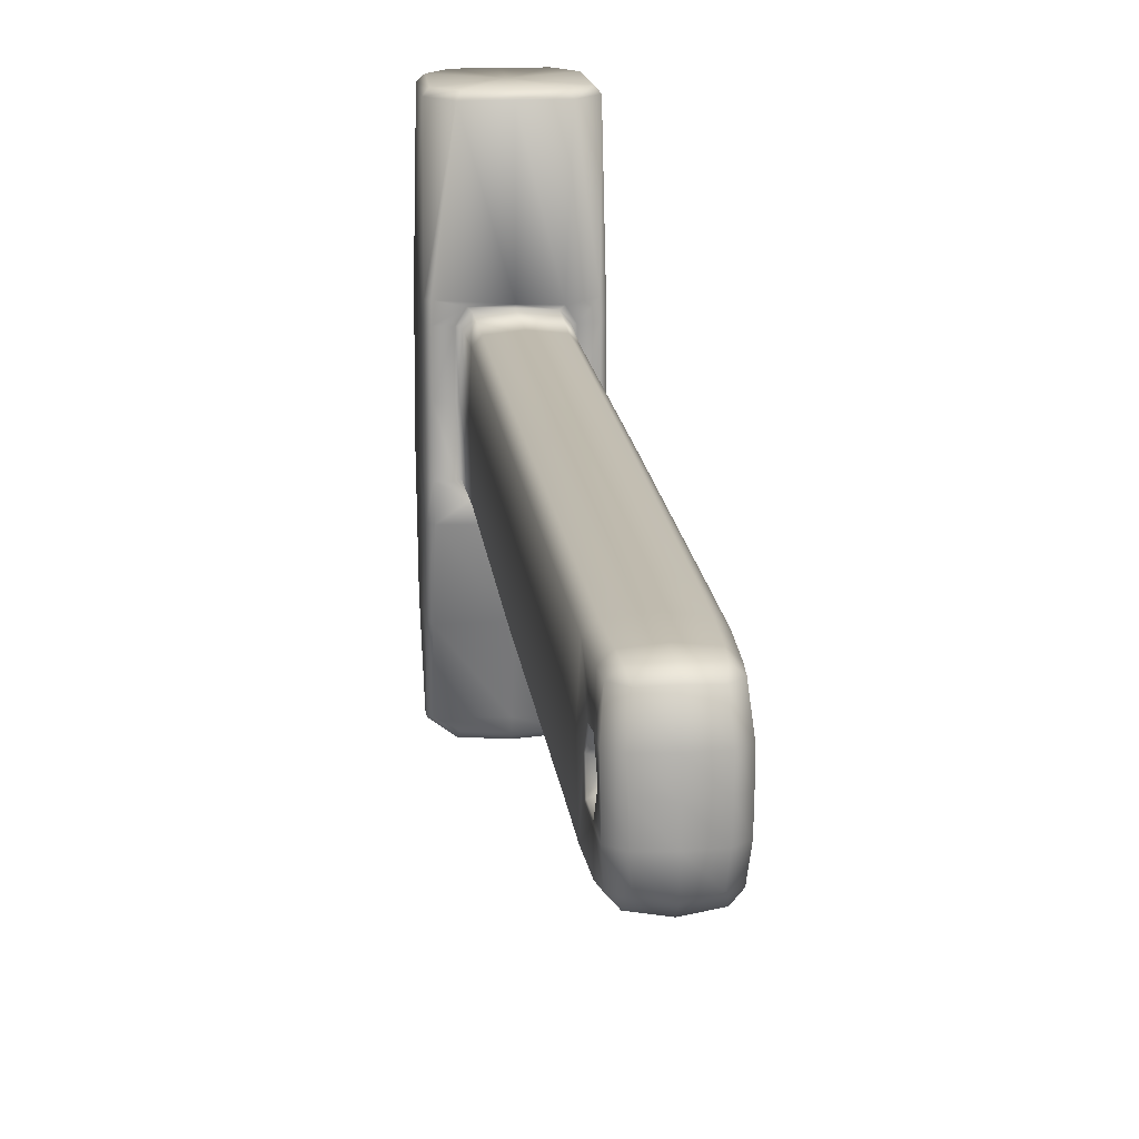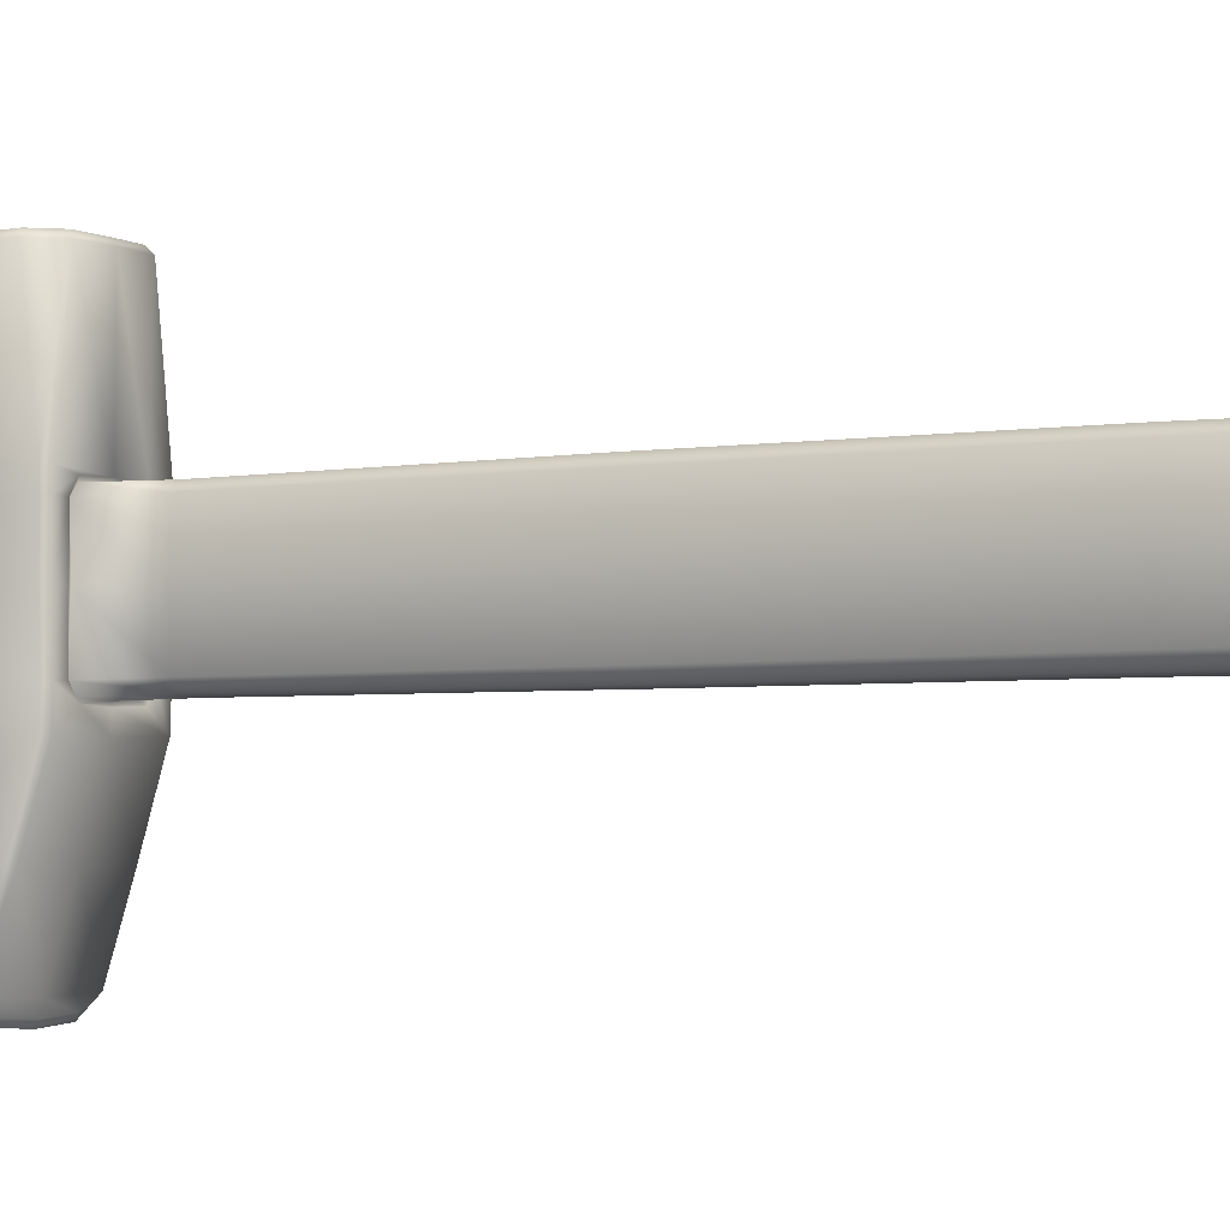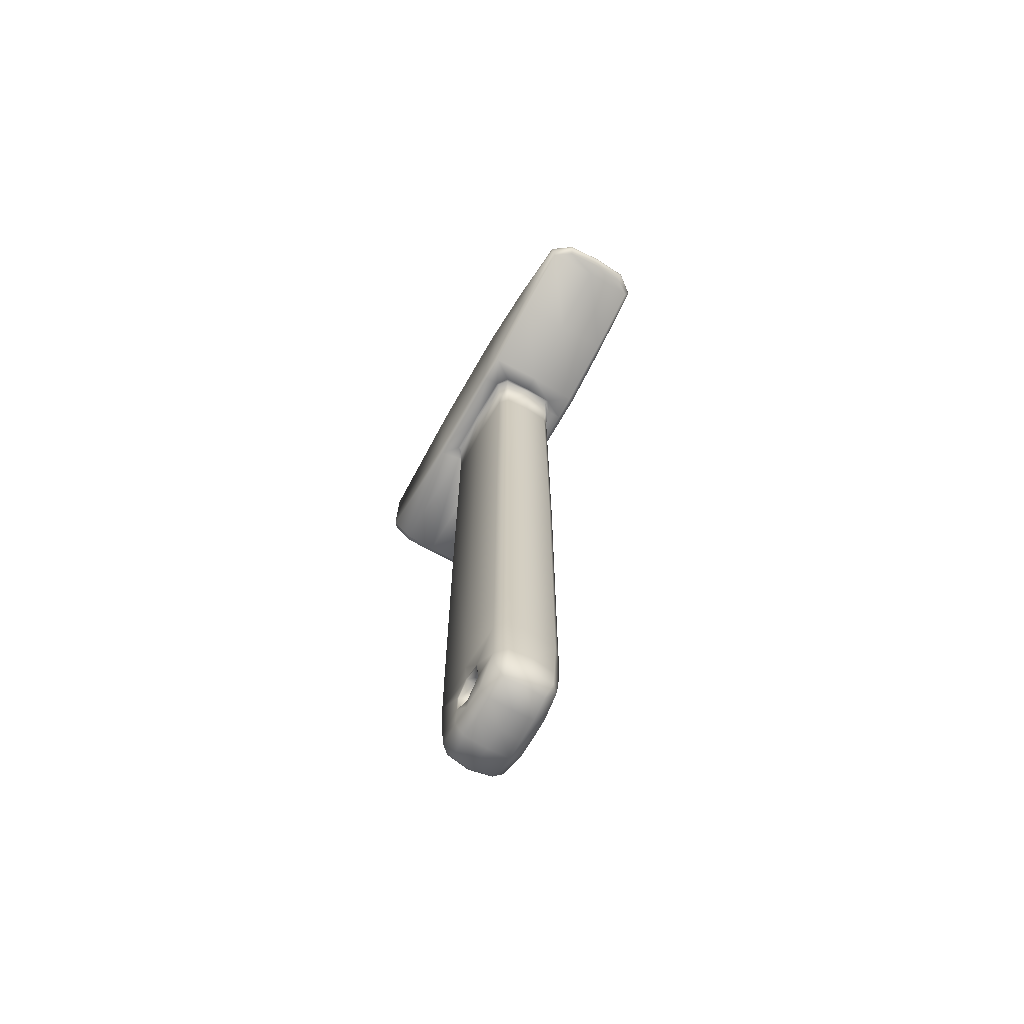
<metadata>
{"format":"obj","ext":"obj","renderer":"f3d","projection":"perspective","resolution":1024,"background":"white","views":[{"elev":15.4,"azim":-6.0,"up":"+Z"},{"elev":-3.2,"azim":-59.4,"up":"+Z"},{"elev":-67.5,"azim":150.3,"up":"+Y"}]}
</metadata>
<code>
v  36.99 65 170.9
v  0 65.01 172.9
v  0 64.78 316.3
v  61.17 64.46 171
v  40.64 63.38 315.2
v  60.82 64.75 155.8
v  43.6 64.5 155.8
v  60.88 64.79 101.8
v  44.65 64.67 101.7
v  60.49 63.91 13.87
v  36.55 64.06 13.52
v  36.85 64.93 28.41
v  45.76 64.83 45.48
v  60.94 64.49 45.68
v  0 64.15 13.62
v  0 64.99 27.47
v  29.34 61.29 35.09
v  0 61.72 34.3
v  39.14 60.98 46.43
v  39.28 62.18 102
v  38.57 59.82 155.6
v  33.03 60.83 165.5
v  0 63.12 168
v  60.72 38.55 -67.47
v  37.34 37.92 -70.12
v  0 6.465 -167.4
v  0 37.71 -70.94
v  39.67 7.098 -164.6
v  59.39 12.73 -145.7
v  25.68 77.33 158.7
v  0 81.02 160.4
v  30.94 76.38 150.1
v  33.28 75.34 51.39
v  33.68 78.62 102
v  26.02 76.16 42.04
v  0 78.29 39.52
v  22.25 82.06 149.8
v  0 84.66 151.3
v  22.44 81.56 50.31
v  0 84.19 48.4
v  22.85 83.91 102
v  0 85.26 102.2
v  64.37 58.76 170.9
v  62.4 40.55 315.9
v  64.52 59.37 155
v  64.57 59.28 101.4
v  64.88 59.36 45.89
v  64.41 59.62 15.89
v  64.87 32.78 -65.65
v  62.72 7.868 -149
v  40.8 2.737 -166.2
v  0 1.718 -169
v  0 -4.819 -169.1
v  40.15 -4.921 -166.2
v  62.49 -5.79 -149.4
v  64.65 -32.72 -66.93
v  64.64 -58.88 13.7
v  64.61 -59.71 44.55
v  64.63 -57.23 175.7
v  64.79 -57.94 158.1
v  64.82 -58.04 103.5
v  63.22 -39.33 316.1
v  57.97 -12.78 -147.2
v  59.36 -37.99 -68.68
v  37.58 -8.79 -160.4
v  0 -8.573 -162.7
v  58.76 -64.05 13.14
v  59.53 -64.5 44.92
v  59.5 -64.54 103.3
v  59.85 -64.5 158
v  59.79 -63.95 176.3
v  41.01 -63.28 315.8
v  43.73 -64.35 102.7
v  43.3 -63.85 157.2
v  42.8 -64.18 45.04
v  33.19 -64.81 31.31
v  0 -63.4 11.42
v  0 -38.92 -67.68
v  0 -64.79 29.88
v  0 -12.77 -149.4
v  34.91 -64.62 171
v  0 -64.84 316.4
v  0 -64.29 172.3
v  30.99 -60.75 167
v  0 -59.75 168.4
v  39.02 -60.77 157.2
v  40.41 -63.35 102.5
v  39.45 -60.6 45.51
v  30.77 -60.53 35.34
v  0 -61.43 33.94
v  29.79 -136.2 165.4
v  0 -136.2 168.3
v  37.63 -136.9 156.9
v  39.73 -137.3 103.4
v  37.81 -136.9 46
v  28.69 -136.4 36.83
v  0 -136.3 34.72
v  36.7 57.7 322.7
v  0 57.87 322.9
v  56.01 35.88 322.4
v  58.1 -37.28 322.4
v  37.15 -57.97 322.6
v  0 -59.72 322.6
v  0 2.456 322.5
v  0 -445.2 168.1
v  29.75 -445.4 166.8
v  38.28 -445.8 157.4
v  39.58 -446.1 104.5
v  40 -769.8 105.7
v  38.57 -770.8 47.33
v  39.08 -446.4 46.28
v  28.69 -838.2 36.9
v  28.77 -770.6 36.72
v  38.68 -838.3 47.46
v  0 -838.6 34.28
v  0 -771 34.73
v  38 -769.8 157.5
v  29.26 -446 35.65
v  0 -446.1 34.3
v  28.8 -769.6 166.3
v  0 -769.1 168.3
v  40.39 -837.4 103.2
v  37.79 -837.2 157.4
v  28.3 -837 165.5
v  0 -836.5 168
v  39.14 -867.4 80.6
v  38.79 -859.6 103.4
v  38.09 -870.3 122.7
v  35.88 -889.4 156.9
v  37.27 -890.7 123.9
v  37.42 -893.5 48.56
v  37.75 -893.6 78.4
v  26.77 -888.8 165.2
v  0 -889.5 168
v  26.41 -893.4 37.69
v  0 -894.4 34.44
v  37.37 -921.1 102.2
v  37.03 -907.3 102
v  37.74 -919.4 124.9
v  36.93 -920.8 76.63
v  34.58 -913.8 49.44
v  34.56 -910.7 155.9
v  26.27 -914.5 40.14
v  0 -917.5 36.73
v  25.45 -911 163.9
v  0 -916 166.1
v  22.64 -924.6 156.6
v  0 -927.5 158
v  26.14 -931.2 126.1
v  25.35 -931.9 102.6
v  24.66 -931.7 76.73
v  22.79 -926.8 52.33
v  0 -930.1 48.76
v  0 -933.5 126.2
v  0 -933.5 101.5
v  0 -933.5 76.33
v  35.88 -906 101.9
v  26.62 -901.2 102
v  27.25 -888.4 118
v  36.46 -890.2 122.7
v  36.95 -893.1 79.59
v  27.38 -890.7 84.38
v  37.29 -871.3 121.2
v  0 -865.1 102.4
v  28.09 -865.2 102.8
v  28.19 -873.8 116.2
v  0 -872.5 115
v  38.04 -861.5 103.3
v  29.06 -872.2 86.44
v  38.43 -868.7 82.08
v  0 -888.6 117.8
v  0 -901.6 103.1
v  0 -891 84.27
v  0 -872.4 86.18
v  -36.99 65 170.9
v  -40.64 63.38 315.2
v  -61.17 64.46 171
v  -43.6 64.5 155.8
v  -60.82 64.75 155.8
v  -44.65 64.67 101.7
v  -60.88 64.79 101.8
v  -36.85 64.93 28.41
v  -36.55 64.06 13.52
v  -60.49 63.91 13.87
v  -60.94 64.49 45.68
v  -45.76 64.83 45.48
v  -29.34 61.29 35.09
v  -39.14 60.98 46.43
v  -38.57 59.82 155.6
v  -39.28 62.18 102
v  -33.03 60.83 165.5
v  -37.34 37.92 -70.12
v  -60.72 38.55 -67.47
v  -39.67 7.098 -164.6
v  -59.39 12.73 -145.7
v  -25.68 77.33 158.7
v  -30.94 76.38 150.1
v  -33.68 78.62 102
v  -33.28 75.34 51.39
v  -26.02 76.16 42.04
v  -22.25 82.06 149.8
v  -22.44 81.56 50.31
v  -22.85 83.91 102
v  -62.4 40.55 315.9
v  -64.37 58.76 170.9
v  -64.52 59.37 155
v  -64.88 59.36 45.89
v  -64.57 59.28 101.4
v  -64.41 59.62 15.89
v  -64.87 32.78 -65.65
v  -62.72 7.868 -149
v  -40.8 2.737 -166.2
v  -40.15 -4.921 -166.2
v  -62.49 -5.79 -149.4
v  -64.65 -32.72 -66.93
v  -64.64 -58.88 13.7
v  -64.61 -59.71 44.55
v  -64.79 -57.94 158.1
v  -64.63 -57.23 175.7
v  -64.82 -58.04 103.5
v  -63.22 -39.33 316.1
v  -59.36 -37.99 -68.68
v  -57.97 -12.78 -147.2
v  -37.58 -8.79 -160.4
v  -58.76 -64.05 13.14
v  -59.53 -64.5 44.92
v  -59.5 -64.54 103.3
v  -59.85 -64.5 158
v  -59.79 -63.95 176.3
v  -41.01 -63.28 315.8
v  -43.3 -63.85 157.2
v  -43.73 -64.35 102.7
v  -42.8 -64.18 45.04
v  -33.19 -64.81 31.31
v  -34.91 -64.62 171
v  -30.99 -60.75 167
v  -39.02 -60.77 157.2
v  -40.41 -63.35 102.5
v  -39.45 -60.6 45.51
v  -30.77 -60.53 35.34
v  -29.79 -136.2 165.4
v  -37.63 -136.9 156.9
v  -39.73 -137.3 103.4
v  -37.81 -136.9 46
v  -28.69 -136.4 36.83
v  -36.7 57.7 322.7
v  -56.01 35.88 322.4
v  -58.1 -37.28 322.4
v  -37.15 -57.97 322.6
v  -29.75 -445.4 166.8
v  -38.28 -445.8 157.4
v  -39.58 -446.1 104.5
v  -39.08 -446.4 46.28
v  -38.57 -770.8 47.33
v  -40 -769.8 105.7
v  -38.68 -838.3 47.46
v  -28.77 -770.6 36.72
v  -28.69 -838.2 36.9
v  -38 -769.8 157.5
v  -29.26 -446 35.65
v  -28.8 -769.6 166.3
v  -40.39 -837.4 103.2
v  -37.79 -837.2 157.4
v  -28.3 -837 165.5
v  -38.79 -859.6 103.4
v  -39.14 -867.4 80.6
v  -38.09 -870.3 122.7
v  -37.27 -890.7 123.9
v  -35.88 -889.4 156.9
v  -37.75 -893.6 78.4
v  -37.42 -893.5 48.56
v  -26.77 -888.8 165.2
v  -26.41 -893.4 37.69
v  -37.74 -919.4 124.9
v  -37.03 -907.3 102
v  -37.37 -921.1 102.2
v  -36.93 -920.8 76.63
v  -34.58 -913.8 49.44
v  -34.56 -910.7 155.9
v  -26.27 -914.5 40.14
v  -25.45 -911 163.9
v  -22.64 -924.6 156.6
v  -26.14 -931.2 126.1
v  -25.35 -931.9 102.6
v  -24.66 -931.7 76.73
v  -22.79 -926.8 52.33
v  -36.46 -890.2 122.7
v  -27.25 -888.4 118
v  -26.62 -901.2 102
v  -35.88 -906 101.9
v  -27.38 -890.7 84.38
v  -36.95 -893.1 79.59
v  -37.29 -871.3 121.2
v  -28.19 -873.8 116.2
v  -28.09 -865.2 102.8
v  -38.43 -868.7 82.08
v  -29.06 -872.2 86.44
v  -38.04 -861.5 103.3
o Hammer
g Hammer
f -298 -297 -296
f -295 -298 -296
f -296 -294 -295
f -293 -292 -298
f -298 -295 -293
f -293 -291 -290
f -290 -292 -293
f -289 -288 -287
f -286 -285 -289
f -289 -287 -286
f -284 -283 -287
f -287 -288 -284
f -282 -287 -283
f -283 -281 -282
f -286 -287 -282
f -282 -280 -286
f -292 -290 -279
f -279 -278 -292
f -298 -292 -278
f -278 -277 -298
f -297 -298 -277
f -277 -276 -297
f -289 -275 -274
f -274 -288 -289
f -273 -272 -274
f -274 -271 -273
f -271 -274 -275
f -275 -270 -271
f -288 -274 -272
f -272 -284 -288
f -269 -268 -276
f -276 -277 -269
f -269 -277 -278
f -278 -267 -269
f -266 -265 -279
f -279 -280 -266
f -282 -264 -266
f -266 -280 -282
f -281 -263 -264
f -264 -282 -281
f -268 -269 -262
f -262 -261 -268
f -269 -267 -262
f -260 -266 -264
f -259 -260 -264
f -264 -263 -259
f -260 -258 -265
f -265 -266 -260
f -259 -257 -258
f -258 -260 -259
f -280 -279 -290
f -290 -286 -280
f -278 -279 -265
f -265 -267 -278
f -267 -265 -258
f -258 -262 -267
f -262 -258 -257
f -257 -261 -262
f -286 -290 -291
f -291 -285 -286
f -256 -295 -294
f -294 -255 -256
f -293 -295 -256
f -256 -254 -293
f -285 -291 -253
f -253 -252 -285
f -254 -253 -291
f -291 -293 -254
f -289 -285 -252
f -252 -251 -289
f -275 -289 -251
f -251 -250 -275
f -270 -275 -250
f -250 -249 -270
f -271 -270 -249
f -249 -248 -271
f -273 -271 -248
f -248 -247 -273
f -246 -247 -248
f -248 -245 -246
f -245 -248 -249
f -249 -244 -245
f -244 -249 -250
f -250 -243 -244
f -243 -250 -251
f -251 -242 -243
f -251 -252 -241
f -241 -242 -251
f -240 -239 -254
f -254 -256 -240
f -239 -238 -253
f -253 -254 -239
f -238 -241 -252
f -252 -253 -238
f -240 -256 -255
f -255 -237 -240
f -236 -244 -243
f -243 -235 -236
f -245 -244 -236
f -236 -234 -245
f -246 -245 -234
f -234 -233 -246
f -235 -243 -242
f -242 -232 -235
f -232 -242 -241
f -241 -231 -232
f -231 -241 -238
f -238 -230 -231
f -230 -238 -239
f -239 -229 -230
f -229 -239 -240
f -240 -228 -229
f -228 -240 -237
f -237 -227 -228
f -226 -230 -229
f -229 -225 -226
f -231 -230 -226
f -226 -224 -231
f -232 -231 -224
f -224 -223 -232
f -235 -232 -222
f -222 -221 -235
f -220 -222 -232
f -232 -223 -220
f -234 -236 -219
f -219 -233 -234
f -221 -219 -236
f -236 -235 -221
f -225 -229 -228
f -228 -218 -225
f -218 -228 -227
f -218 -227 -217
f -218 -217 -216
f -215 -218 -216
f -216 -214 -215
f -225 -218 -215
f -215 -213 -225
f -226 -225 -213
f -213 -212 -226
f -224 -226 -212
f -212 -211 -224
f -223 -224 -211
f -211 -210 -223
f -220 -223 -210
f -210 -209 -220
f -208 -215 -214
f -214 -207 -208
f -208 -206 -213
f -213 -215 -208
f -206 -205 -212
f -212 -213 -206
f -211 -212 -205
f -205 -204 -211
f -204 -203 -210
f -210 -211 -204
f -203 -202 -209
f -209 -210 -203
f -201 -294 -296
f -296 -200 -201
f -255 -294 -201
f -201 -199 -255
f -237 -255 -199
f -199 -198 -237
f -227 -237 -198
f -198 -197 -227
f -217 -227 -197
f -197 -196 -217
f -199 -201 -195
f -201 -200 -195
f -195 -196 -197
f -198 -199 -195
f -195 -197 -198
f -207 -194 -193
f -193 -208 -207
f -208 -193 -192
f -192 -206 -208
f -206 -192 -191
f -191 -205 -206
f -191 -190 -189
f -189 -188 -191
f -187 -186 -189
f -189 -185 -187
f -184 -183 -186
f -186 -187 -184
f -192 -182 -190
f -190 -191 -192
f -205 -191 -188
f -188 -204 -205
f -204 -188 -181
f -181 -203 -204
f -203 -181 -180
f -180 -202 -203
f -193 -179 -182
f -182 -192 -193
f -194 -178 -179
f -179 -193 -194
f -185 -189 -190
f -190 -177 -185
f -188 -189 -186
f -186 -181 -188
f -181 -186 -183
f -183 -180 -181
f -177 -190 -182
f -182 -176 -177
f -176 -182 -179
f -179 -175 -176
f -175 -179 -178
f -178 -174 -175
f -173 -185 -177
f -177 -172 -173
f -176 -171 -172
f -172 -177 -176
f -170 -169 -171
f -171 -176 -170
f -168 -185 -173
f -173 -167 -168
f -170 -176 -175
f -175 -166 -170
f -166 -175 -174
f -174 -165 -166
f -168 -164 -187
f -187 -185 -168
f -164 -163 -184
f -184 -187 -164
f -162 -161 -169
f -169 -160 -162
f -162 -159 -167
f -167 -161 -162
f -159 -158 -168
f -168 -167 -159
f -160 -169 -170
f -170 -157 -160
f -164 -168 -158
f -158 -156 -164
f -163 -164 -156
f -156 -155 -163
f -157 -170 -166
f -166 -154 -157
f -154 -166 -165
f -165 -153 -154
f -152 -154 -153
f -153 -151 -152
f -157 -154 -152
f -160 -157 -152
f -152 -150 -160
f -162 -160 -150
f -150 -149 -162
f -159 -162 -149
f -149 -148 -159
f -158 -159 -148
f -148 -147 -158
f -156 -158 -147
f -147 -146 -155
f -155 -156 -147
f -150 -152 -151
f -151 -145 -150
f -145 -144 -149
f -149 -150 -145
f -144 -143 -148
f -148 -149 -144
f -147 -148 -143
f -143 -146 -147
f -142 -141 -140
f -140 -139 -142
f -138 -137 -141
f -141 -142 -138
f -169 -139 -136
f -136 -171 -169
f -135 -134 -133
f -133 -132 -135
f -131 -134 -130
f -130 -129 -131
f -129 -130 -137
f -137 -138 -129
f -139 -140 -133
f -133 -136 -139
f -171 -136 -131
f -131 -172 -171
f -172 -131 -129
f -129 -173 -172
f -173 -129 -138
f -138 -167 -173
f -167 -138 -142
f -142 -161 -167
f -161 -142 -139
f -139 -169 -161
f -136 -133 -134
f -134 -131 -136
f -132 -133 -140
f -140 -128 -132
f -128 -140 -141
f -141 -127 -128
f -127 -141 -137
f -137 -126 -127
f -126 -137 -130
f -130 -125 -126
f -125 -130 -134
f -134 -135 -125
f -296 -297 -124
f -123 -296 -124
f -124 -122 -123
f -122 -124 -121
f -121 -120 -122
f -121 -119 -118
f -118 -120 -121
f -117 -116 -115
f -115 -114 -113
f -113 -117 -115
f -116 -117 -283
f -283 -284 -116
f -281 -283 -117
f -117 -112 -281
f -111 -112 -117
f -117 -113 -111
f -110 -109 -119
f -119 -121 -110
f -108 -110 -121
f -121 -124 -108
f -276 -108 -124
f -124 -297 -276
f -116 -107 -106
f -106 -115 -116
f -105 -107 -272
f -272 -273 -105
f -104 -106 -107
f -107 -105 -104
f -284 -272 -107
f -107 -116 -284
f -108 -276 -268
f -268 -103 -108
f -102 -110 -108
f -108 -103 -102
f -111 -109 -101
f -101 -100 -111
f -111 -100 -99
f -99 -112 -111
f -112 -99 -263
f -263 -281 -112
f -261 -98 -103
f -103 -268 -261
f -98 -102 -103
f -99 -100 -97
f -263 -99 -97
f -97 -259 -263
f -100 -101 -96
f -96 -97 -100
f -97 -96 -257
f -257 -259 -97
f -113 -119 -109
f -109 -111 -113
f -102 -101 -109
f -109 -110 -102
f -98 -96 -101
f -101 -102 -98
f -261 -257 -96
f -96 -98 -261
f -114 -118 -119
f -119 -113 -114
f -95 -123 -122
f -122 -94 -95
f -93 -94 -122
f -122 -120 -93
f -92 -91 -118
f -118 -114 -92
f -120 -118 -91
f -91 -93 -120
f -90 -92 -114
f -114 -115 -90
f -89 -90 -115
f -115 -106 -89
f -88 -89 -106
f -106 -104 -88
f -87 -88 -104
f -104 -105 -87
f -247 -87 -105
f -105 -273 -247
f -86 -87 -247
f -247 -246 -86
f -85 -88 -87
f -87 -86 -85
f -84 -89 -88
f -88 -85 -84
f -83 -90 -89
f -89 -84 -83
f -83 -82 -92
f -92 -90 -83
f -94 -93 -81
f -81 -80 -94
f -93 -91 -79
f -79 -81 -93
f -91 -92 -82
f -82 -79 -91
f -78 -95 -94
f -94 -80 -78
f -77 -84 -85
f -85 -76 -77
f -75 -76 -85
f -85 -86 -75
f -233 -75 -86
f -86 -246 -233
f -74 -83 -84
f -84 -77 -74
f -73 -82 -83
f -83 -74 -73
f -72 -79 -82
f -82 -73 -72
f -71 -81 -79
f -79 -72 -71
f -70 -80 -81
f -81 -71 -70
f -69 -78 -80
f -80 -70 -69
f -68 -71 -72
f -72 -67 -68
f -66 -67 -72
f -72 -73 -66
f -65 -66 -73
f -73 -74 -65
f -221 -222 -74
f -74 -77 -221
f -65 -74 -222
f -222 -220 -65
f -233 -219 -76
f -76 -75 -233
f -77 -76 -219
f -219 -221 -77
f -64 -70 -71
f -71 -68 -64
f -216 -217 -69
f -216 -69 -70
f -216 -70 -64
f -214 -216 -64
f -64 -63 -214
f -62 -63 -64
f -64 -68 -62
f -61 -62 -68
f -68 -67 -61
f -60 -61 -67
f -67 -66 -60
f -59 -60 -66
f -66 -65 -59
f -209 -59 -65
f -65 -220 -209
f -207 -214 -63
f -63 -58 -207
f -63 -62 -57
f -57 -58 -63
f -62 -61 -56
f -56 -57 -62
f -55 -56 -61
f -61 -60 -55
f -60 -59 -54
f -54 -55 -60
f -59 -209 -202
f -202 -54 -59
f -200 -296 -123
f -123 -53 -200
f -52 -53 -123
f -123 -95 -52
f -51 -52 -95
f -95 -78 -51
f -50 -51 -78
f -78 -69 -50
f -196 -50 -69
f -69 -217 -196
f -195 -53 -52
f -195 -200 -53
f -50 -196 -195
f -195 -52 -51
f -51 -50 -195
f -58 -49 -194
f -194 -207 -58
f -57 -48 -49
f -49 -58 -57
f -56 -47 -48
f -48 -57 -56
f -46 -45 -44
f -44 -47 -46
f -43 -45 -42
f -42 -41 -43
f -41 -42 -183
f -183 -184 -41
f -47 -44 -40
f -40 -48 -47
f -55 -46 -47
f -47 -56 -55
f -54 -39 -46
f -46 -55 -54
f -202 -180 -39
f -39 -54 -202
f -48 -40 -38
f -38 -49 -48
f -49 -38 -178
f -178 -194 -49
f -37 -44 -45
f -45 -43 -37
f -39 -42 -45
f -45 -46 -39
f -180 -183 -42
f -42 -39 -180
f -36 -40 -44
f -44 -37 -36
f -35 -38 -40
f -40 -36 -35
f -174 -178 -38
f -38 -35 -174
f -34 -37 -43
f -43 -33 -34
f -37 -34 -32
f -32 -36 -37
f -36 -32 -31
f -31 -30 -36
f -29 -33 -43
f -43 -28 -29
f -27 -35 -36
f -36 -30 -27
f -165 -174 -35
f -35 -27 -165
f -43 -41 -26
f -26 -28 -43
f -41 -184 -163
f -163 -26 -41
f -25 -31 -24
f -24 -23 -25
f -24 -29 -22
f -22 -23 -24
f -29 -28 -21
f -21 -22 -29
f -20 -30 -31
f -31 -25 -20
f -19 -21 -28
f -28 -26 -19
f -155 -19 -26
f -26 -163 -155
f -18 -27 -30
f -30 -20 -18
f -153 -165 -27
f -27 -18 -153
f -151 -153 -18
f -18 -17 -151
f -17 -18 -20
f -16 -17 -20
f -20 -25 -16
f -15 -16 -25
f -25 -23 -15
f -14 -15 -23
f -23 -22 -14
f -13 -14 -22
f -22 -21 -13
f -13 -21 -19
f -19 -155 -146
f -146 -13 -19
f -145 -151 -17
f -17 -16 -145
f -16 -15 -144
f -144 -145 -16
f -15 -14 -143
f -143 -144 -15
f -146 -143 -14
f -14 -13 -146
f -12 -11 -10
f -10 -9 -12
f -9 -10 -8
f -8 -7 -9
f -32 -6 -12
f -12 -31 -32
f -132 -5 -4
f -4 -135 -132
f -3 -2 -4
f -4 -1 -3
f -7 -8 -2
f -2 -3 -7
f -6 -5 -11
f -11 -12 -6
f -34 -1 -6
f -6 -32 -34
f -33 -3 -1
f -1 -34 -33
f -29 -7 -3
f -3 -33 -29
f -24 -9 -7
f -7 -29 -24
f -31 -12 -9
f -9 -24 -31
f -1 -4 -5
f -5 -6 -1
f -128 -11 -5
f -5 -132 -128
f -127 -10 -11
f -11 -128 -127
f -126 -8 -10
f -10 -127 -126
f -125 -2 -8
f -8 -126 -125
f -135 -4 -2
f -2 -125 -135

</code>
